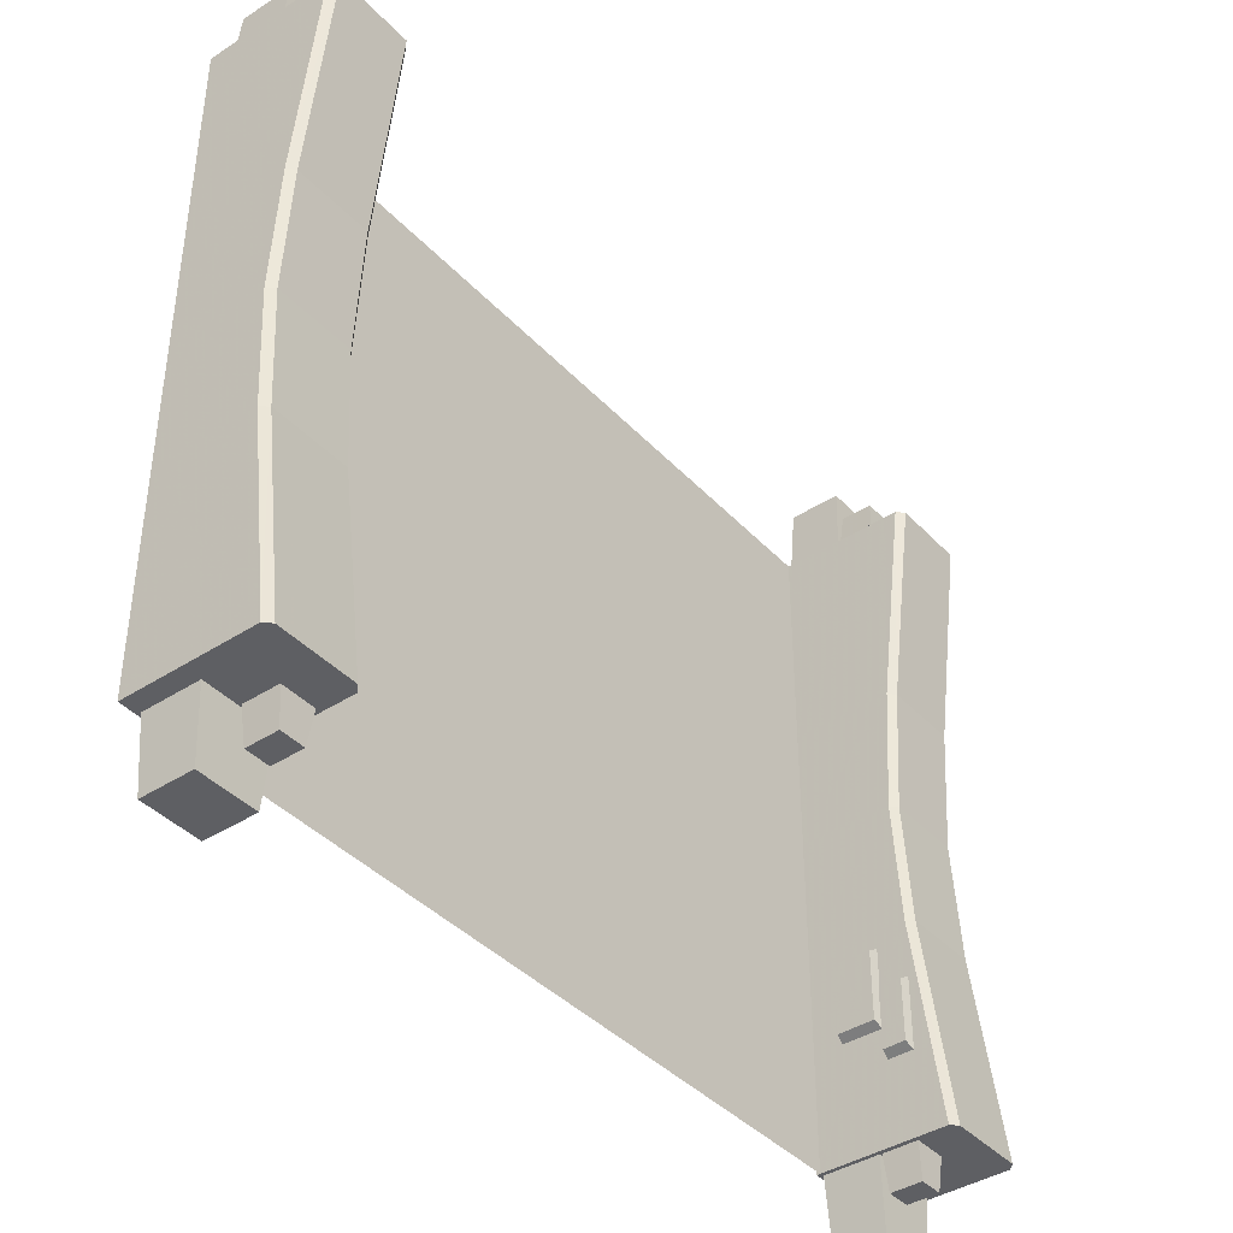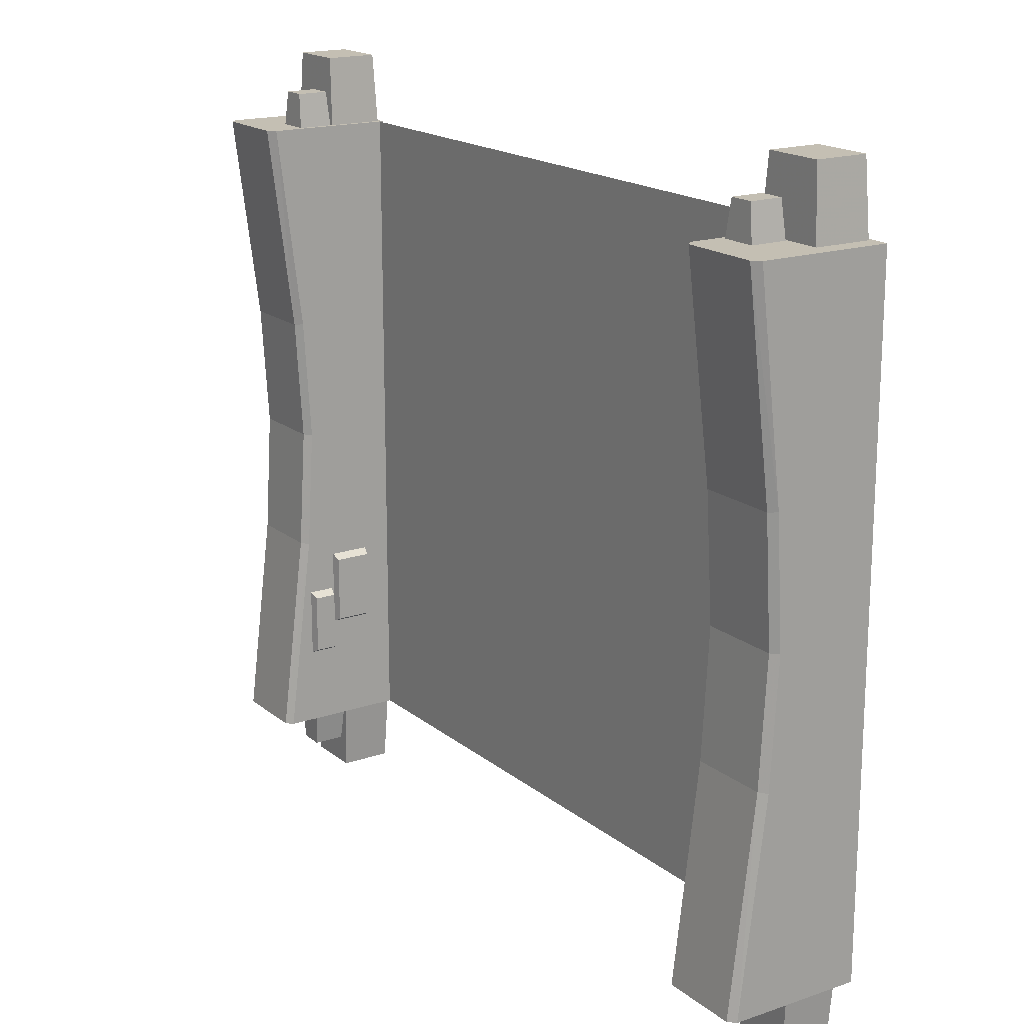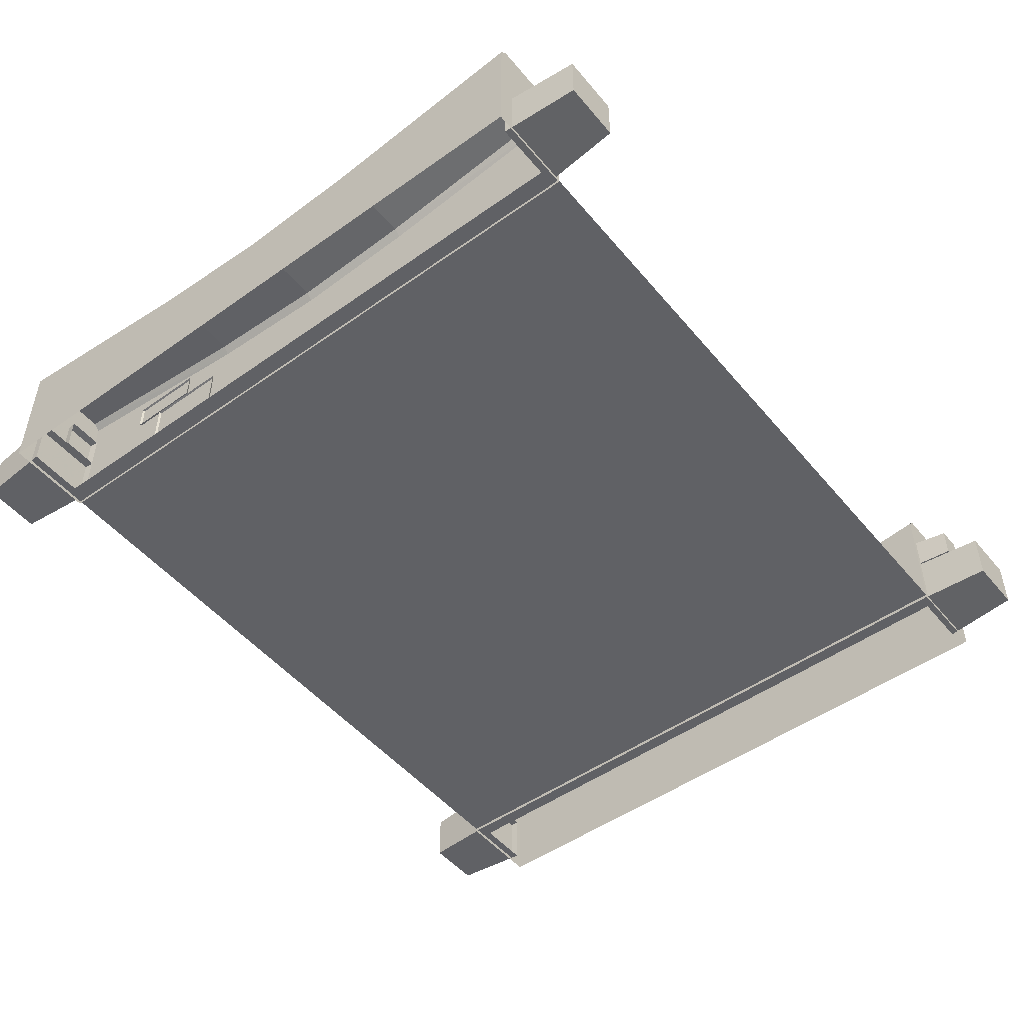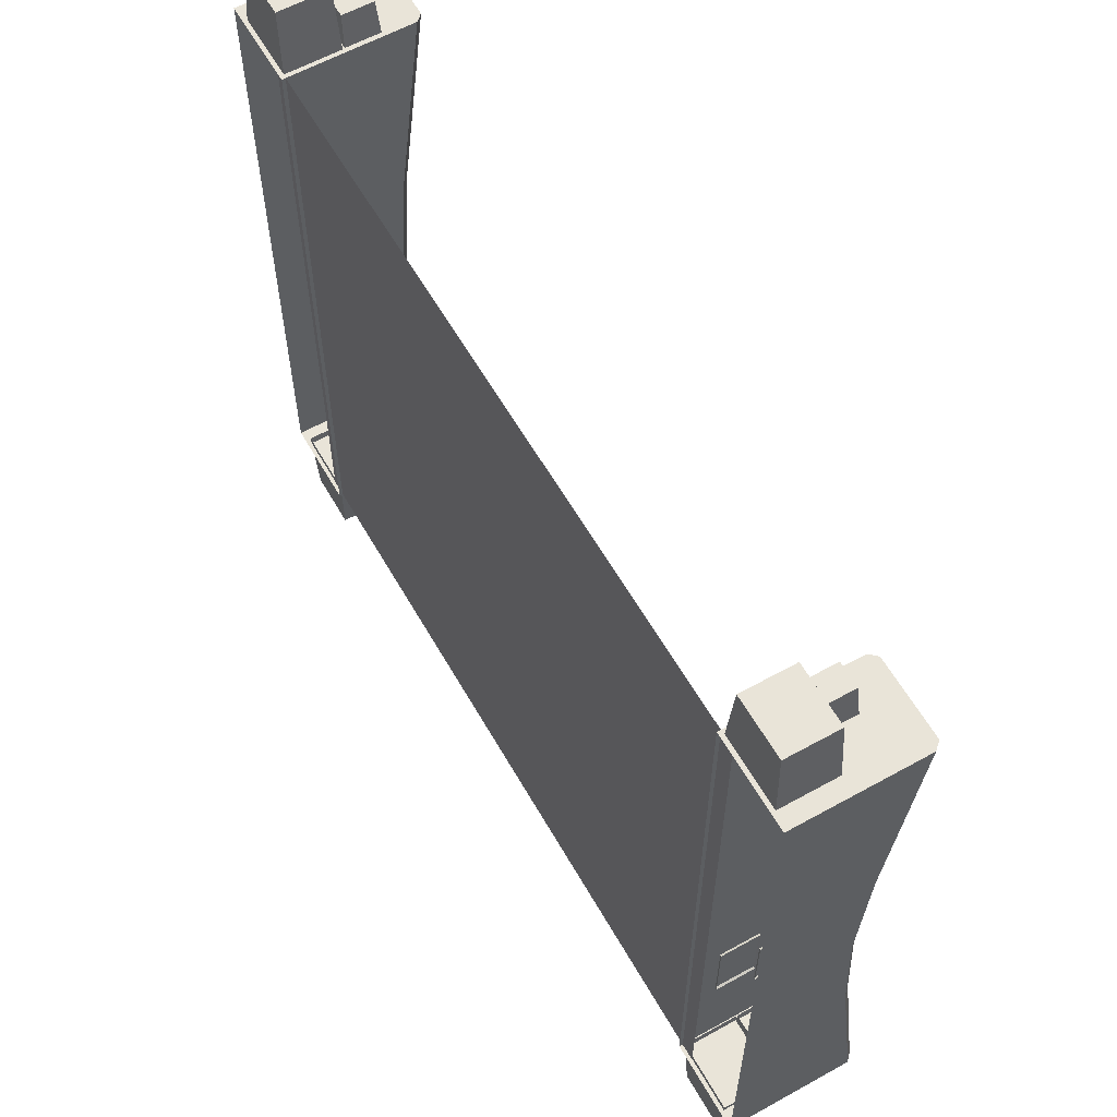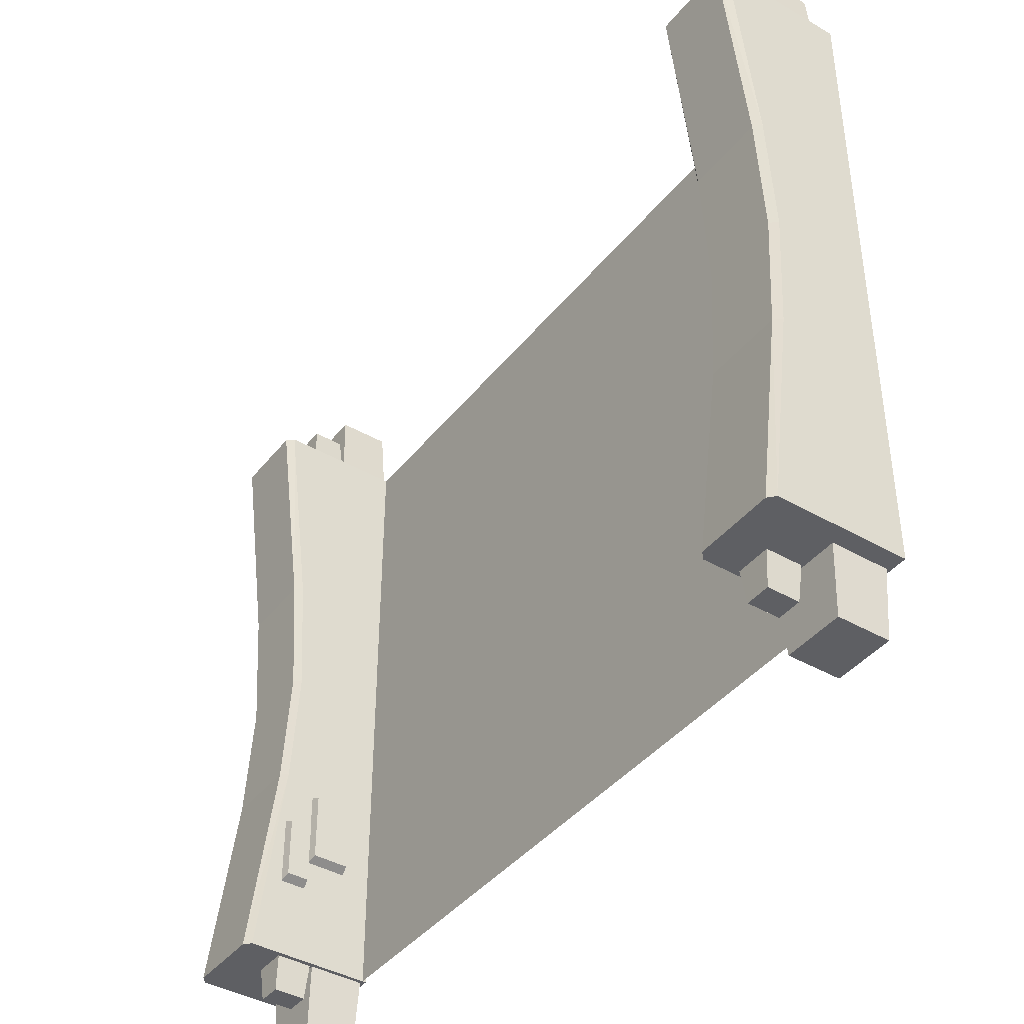
<metadata>
{"format":"obj","ext":"obj","renderer":"f3d","projection":"perspective","resolution":1024,"background":"white","views":[{"elev":-40.5,"azim":128.4,"up":"+Z"},{"elev":17.8,"azim":-123.7,"up":"+Z"},{"elev":-49.5,"azim":-51.9,"up":"+Y"},{"elev":59.8,"azim":60.4,"up":"+Z"},{"elev":-41.3,"azim":-124.9,"up":"+Z"}]}
</metadata>
<code>
g bridgeExpeditionPart01
v 1.104 2.027e-05 0.9997
v -1.104 2.027e-05 0.9997
v -1.104 2.027e-05 -1
v 1.104 2.027e-05 -1
v 1.06 0.2183 -0.5412
v 1.026 0.2249 -0.5592
v 1.026 0.2922 -0.5592
v 1.06 0.2987 -0.5412
v 1.026 0.2249 -0.5592
v 1.026 0.2249 -0.7429
v 1.026 0.2922 -0.7429
v 1.026 0.2922 -0.5592
v 1.026 0.2249 -0.7429
v 1.06 0.2183 -0.7609
v 1.06 0.2987 -0.7609
v 1.026 0.2922 -0.7429
v 1.06 0.2987 -0.5412
v 1.026 0.2922 -0.5592
v 1.026 0.2922 -0.7429
v 1.06 0.2987 -0.7609
v 1.06 0.2183 -0.7609
v 1.026 0.2249 -0.7429
v 1.026 0.2249 -0.5592
v 1.06 0.2183 -0.5412
v 1.06 0.08715 -0.4217
v 1.026 0.09375 -0.4397
v 1.026 0.2052 -0.4397
v 1.06 0.2118 -0.4217
v 1.026 0.09375 -0.4397
v 1.026 0.09375 -0.6487
v 1.026 0.2052 -0.6487
v 1.026 0.2052 -0.4397
v 1.026 0.09375 -0.6487
v 1.06 0.08715 -0.6666
v 1.06 0.2118 -0.6666
v 1.026 0.2052 -0.6487
v 1.06 0.2118 -0.4217
v 1.026 0.2052 -0.4397
v 1.026 0.2052 -0.6487
v 1.06 0.2118 -0.6666
v 1.06 0.08715 -0.6666
v 1.026 0.09375 -0.6487
v 1.026 0.09375 -0.4397
v 1.06 0.08715 -0.4217
v 1.053 0.2783 -0.0006279
v 1.053 0.3002 -0.3741
v 1.073 0.3201 -0.3714
v 1.073 0.2984 -0.0006279
v 1.073 0.3201 0.3703
v 1.053 0.3002 0.373
v 1.073 0.398 1.001
v 1.053 0.3763 1.001
v 1.327 0.2783 -0.0006279
v 1.327 0.3002 0.373
v 1.307 0.3201 0.3703
v 1.307 0.2984 -0.0006279
v 1.307 0.3201 -0.3714
v 1.327 0.3002 -0.3741
v 1.327 0.3763 1.001
v 1.307 0.398 1.001
v 1.307 0.398 -1.001
v 1.327 0.3788 -1.001
v 1.053 0.3788 -1.001
v 1.073 0.398 -1.001
v 1.327 -0.011 0.3658
v 1.327 -0.011 1
v 1.053 -0.011 1
v 1.053 -0.011 0.3658
v 1.327 -0.011 -0.0006279
v 1.053 -0.011 -0.0006279
v 1.053 -0.011 -0.3669
v 1.053 -0.011 -1.001
v 1.327 -0.011 -1.001
v 1.327 -0.011 -0.3669
v 1.307 0.398 -1.001
v 1.073 0.398 -1.001
v 1.053 0.3788 -1.001
v 1.327 0.3788 -1.001
v 1.053 -0.011 -1.001
v 1.327 -0.011 -1.001
v 1.073 0.398 1.001
v 1.307 0.398 1.001
v 1.327 0.3763 1.001
v 1.053 0.3763 1.001
v 1.327 -0.011 1
v 1.053 -0.011 1
v -1.06 0.2183 -0.5412
v -1.06 0.2987 -0.5412
v -1.026 0.2922 -0.5592
v -1.026 0.2249 -0.5592
v -1.026 0.2249 -0.5592
v -1.026 0.2922 -0.5592
v -1.026 0.2922 -0.7429
v -1.026 0.2249 -0.7429
v -1.026 0.2249 -0.7429
v -1.026 0.2922 -0.7429
v -1.06 0.2987 -0.7609
v -1.06 0.2183 -0.7609
v -1.06 0.2987 -0.5412
v -1.06 0.2987 -0.7609
v -1.026 0.2922 -0.7429
v -1.026 0.2922 -0.5592
v -1.06 0.2183 -0.7609
v -1.06 0.2183 -0.5412
v -1.026 0.2249 -0.5592
v -1.026 0.2249 -0.7429
v -1.06 0.08715 -0.4217
v -1.06 0.2118 -0.4217
v -1.026 0.2052 -0.4397
v -1.026 0.09375 -0.4397
v -1.026 0.09375 -0.4397
v -1.026 0.2052 -0.4397
v -1.026 0.2052 -0.6487
v -1.026 0.09375 -0.6487
v -1.026 0.09375 -0.6487
v -1.026 0.2052 -0.6487
v -1.06 0.2118 -0.6666
v -1.06 0.08715 -0.6666
v -1.06 0.2118 -0.4217
v -1.06 0.2118 -0.6666
v -1.026 0.2052 -0.6487
v -1.026 0.2052 -0.4397
v -1.06 0.08715 -0.6666
v -1.06 0.08715 -0.4217
v -1.026 0.09375 -0.4397
v -1.026 0.09375 -0.6487
v -1.053 0.2783 -0.0006279
v -1.073 0.2984 -0.0006279
v -1.073 0.3201 -0.3714
v -1.053 0.3002 -0.3741
v -1.053 0.3002 0.373
v -1.073 0.3201 0.3703
v -1.053 0.3763 1.001
v -1.073 0.398 1.001
v -1.327 0.2783 -0.0006279
v -1.307 0.2984 -0.0006279
v -1.307 0.3201 0.3703
v -1.327 0.3002 0.373
v -1.327 0.3002 -0.3741
v -1.307 0.3201 -0.3714
v -1.307 0.398 1.001
v -1.327 0.3763 1.001
v -1.327 0.3788 -1.001
v -1.307 0.398 -1.001
v -1.073 0.398 -1.001
v -1.053 0.3788 -1.001
v -1.327 -0.011 1
v -1.327 -0.011 0.3658
v -1.053 -0.011 0.3658
v -1.053 -0.011 1
v -1.327 -0.011 -0.0006279
v -1.053 -0.011 -0.0006279
v -1.053 -0.011 -1.001
v -1.053 -0.011 -0.3669
v -1.327 -0.011 -0.3669
v -1.327 -0.011 -1.001
v -1.307 0.398 -1.001
v -1.327 0.3788 -1.001
v -1.053 0.3788 -1.001
v -1.073 0.398 -1.001
v -1.327 -0.011 -1.001
v -1.053 -0.011 -1.001
v -1.073 0.398 1.001
v -1.053 0.3763 1.001
v -1.327 0.3763 1.001
v -1.307 0.398 1.001
v -1.053 -0.011 1
v -1.327 -0.011 1
v 1.064 0.1736 0.9755
v 1.064 0.2822 0.9755
v 1.082 0.2756 1.105
v 1.082 0.1802 1.105
v 1.082 0.1802 1.105
v 1.082 0.2756 1.105
v 1.155 0.2756 1.105
v 1.155 0.1802 1.105
v 1.064 0.2822 0.9755
v 1.173 0.2822 0.9755
v 1.155 0.2756 1.105
v 1.082 0.2756 1.105
v 1.173 0.1736 0.9755
v 1.064 0.1736 0.9755
v 1.082 0.1802 1.105
v 1.155 0.1802 1.105
v 1.173 0.1736 0.9755
v 1.155 0.1802 1.105
v 1.155 0.2756 1.105
v 1.173 0.2822 0.9755
v 1.064 0.0006684 0.9755
v 1.064 0.1691 0.9755
v 1.082 0.1625 1.209
v 1.082 0.007271 1.209
v 1.082 0.007271 1.209
v 1.082 0.1625 1.209
v 1.258 0.1625 1.209
v 1.258 0.007271 1.209
v 1.064 0.1691 0.9755
v 1.276 0.1691 0.9755
v 1.258 0.1625 1.209
v 1.082 0.1625 1.209
v 1.276 0.0006684 0.9755
v 1.064 0.0006684 0.9755
v 1.082 0.007271 1.209
v 1.258 0.007271 1.209
v 1.276 0.0006684 0.9755
v 1.258 0.007271 1.209
v 1.258 0.1625 1.209
v 1.276 0.1691 0.9755
v -1.064 0.1736 0.9755
v -1.082 0.1802 1.105
v -1.082 0.2756 1.105
v -1.064 0.2822 0.9755
v -1.082 0.1802 1.105
v -1.155 0.1802 1.105
v -1.155 0.2756 1.105
v -1.082 0.2756 1.105
v -1.064 0.2822 0.9755
v -1.082 0.2756 1.105
v -1.155 0.2756 1.105
v -1.173 0.2822 0.9755
v -1.173 0.1736 0.9755
v -1.155 0.1802 1.105
v -1.082 0.1802 1.105
v -1.064 0.1736 0.9755
v -1.173 0.1736 0.9755
v -1.173 0.2822 0.9755
v -1.155 0.2756 1.105
v -1.155 0.1802 1.105
v -1.064 0.0006684 0.9755
v -1.082 0.007271 1.209
v -1.082 0.1625 1.209
v -1.064 0.1691 0.9755
v -1.082 0.007271 1.209
v -1.258 0.007271 1.209
v -1.258 0.1625 1.209
v -1.082 0.1625 1.209
v -1.064 0.1691 0.9755
v -1.082 0.1625 1.209
v -1.258 0.1625 1.209
v -1.276 0.1691 0.9755
v -1.276 0.0006684 0.9755
v -1.258 0.007271 1.209
v -1.082 0.007271 1.209
v -1.064 0.0006684 0.9755
v -1.276 0.0006684 0.9755
v -1.276 0.1691 0.9755
v -1.258 0.1625 1.209
v -1.258 0.007271 1.209
v 1.064 0.1736 -0.9748
v 1.082 0.1802 -1.105
v 1.082 0.2756 -1.105
v 1.064 0.2822 -0.9748
v 1.082 0.1802 -1.105
v 1.155 0.1802 -1.105
v 1.155 0.2756 -1.105
v 1.082 0.2756 -1.105
v 1.064 0.2822 -0.9748
v 1.082 0.2756 -1.105
v 1.155 0.2756 -1.105
v 1.173 0.2822 -0.9748
v 1.173 0.1736 -0.9748
v 1.155 0.1802 -1.105
v 1.082 0.1802 -1.105
v 1.064 0.1736 -0.9748
v 1.173 0.1736 -0.9748
v 1.173 0.2822 -0.9748
v 1.155 0.2756 -1.105
v 1.155 0.1802 -1.105
v 1.064 0.0006684 -0.9748
v 1.082 0.007271 -1.209
v 1.082 0.1625 -1.209
v 1.064 0.1691 -0.9748
v 1.082 0.007271 -1.209
v 1.258 0.007271 -1.209
v 1.258 0.1625 -1.209
v 1.082 0.1625 -1.209
v 1.064 0.1691 -0.9748
v 1.082 0.1625 -1.209
v 1.258 0.1625 -1.209
v 1.276 0.1691 -0.9748
v 1.276 0.0006684 -0.9748
v 1.258 0.007271 -1.209
v 1.082 0.007271 -1.209
v 1.064 0.0006684 -0.9748
v 1.276 0.0006684 -0.9748
v 1.276 0.1691 -0.9748
v 1.258 0.1625 -1.209
v 1.258 0.007271 -1.209
v -1.064 0.1736 -0.9748
v -1.064 0.2822 -0.9748
v -1.082 0.2756 -1.105
v -1.082 0.1802 -1.105
v -1.082 0.1802 -1.105
v -1.082 0.2756 -1.105
v -1.155 0.2756 -1.105
v -1.155 0.1802 -1.105
v -1.064 0.2822 -0.9748
v -1.173 0.2822 -0.9748
v -1.155 0.2756 -1.105
v -1.082 0.2756 -1.105
v -1.173 0.1736 -0.9748
v -1.064 0.1736 -0.9748
v -1.082 0.1802 -1.105
v -1.155 0.1802 -1.105
v -1.173 0.1736 -0.9748
v -1.155 0.1802 -1.105
v -1.155 0.2756 -1.105
v -1.173 0.2822 -0.9748
v -1.064 0.0006684 -0.9748
v -1.064 0.1691 -0.9748
v -1.082 0.1625 -1.209
v -1.082 0.007271 -1.209
v -1.082 0.007271 -1.209
v -1.082 0.1625 -1.209
v -1.258 0.1625 -1.209
v -1.258 0.007271 -1.209
v -1.064 0.1691 -0.9748
v -1.276 0.1691 -0.9748
v -1.258 0.1625 -1.209
v -1.082 0.1625 -1.209
v -1.276 0.0006684 -0.9748
v -1.064 0.0006684 -0.9748
v -1.082 0.007271 -1.209
v -1.258 0.007271 -1.209
v -1.276 0.0006684 -0.9748
v -1.258 0.007271 -1.209
v -1.258 0.1625 -1.209
v -1.276 0.1691 -0.9748
g bridgeExpeditionPart01_0
f 3 2 1
f 4 3 1
f 7 6 5
f 8 7 5
f 11 10 9
f 12 11 9
f 15 14 13
f 16 15 13
f 19 18 17
f 20 19 17
f 23 22 21
f 24 23 21
f 27 26 25
f 28 27 25
f 31 30 29
f 32 31 29
f 35 34 33
f 36 35 33
f 39 38 37
f 40 39 37
f 43 42 41
f 44 43 41
f 47 46 45
f 48 47 45
f 50 49 48
f 45 50 48
f 52 51 49
f 50 52 49
f 55 54 53
f 56 55 53
f 58 57 56
f 53 58 56
f 60 59 54
f 55 60 54
f 62 61 57
f 58 62 57
f 64 63 46
f 47 64 46
f 60 55 49
f 51 60 49
f 66 65 54
f 59 66 54
f 68 67 52
f 50 68 52
f 55 56 48
f 49 55 48
f 65 69 53
f 54 65 53
f 70 68 50
f 45 70 50
f 57 61 64
f 47 57 64
f 72 71 46
f 63 72 46
f 74 73 62
f 58 74 62
f 56 57 47
f 48 56 47
f 71 70 45
f 46 71 45
f 69 74 58
f 53 69 58
f 77 76 75
f 78 77 75
f 79 77 78
f 80 79 78
f 83 82 81
f 84 83 81
f 85 83 84
f 86 85 84
f 89 88 87
f 90 89 87
f 93 92 91
f 94 93 91
f 97 96 95
f 98 97 95
f 101 100 99
f 102 101 99
f 105 104 103
f 106 105 103
f 109 108 107
f 110 109 107
f 113 112 111
f 114 113 111
f 117 116 115
f 118 117 115
f 121 120 119
f 122 121 119
f 125 124 123
f 126 125 123
f 129 128 127
f 130 129 127
f 131 127 128
f 132 131 128
f 133 131 132
f 134 133 132
f 137 136 135
f 138 137 135
f 139 135 136
f 140 139 136
f 141 137 138
f 142 141 138
f 143 139 140
f 144 143 140
f 145 129 130
f 146 145 130
f 141 134 132
f 137 141 132
f 147 142 138
f 148 147 138
f 149 131 133
f 150 149 133
f 137 132 128
f 136 137 128
f 148 138 135
f 151 148 135
f 152 127 131
f 149 152 131
f 140 129 145
f 144 140 145
f 153 146 130
f 154 153 130
f 155 139 143
f 156 155 143
f 136 128 129
f 140 136 129
f 154 130 127
f 152 154 127
f 151 135 139
f 155 151 139
f 159 158 157
f 160 159 157
f 162 161 158
f 159 162 158
f 165 164 163
f 166 165 163
f 168 167 164
f 165 168 164
f 171 170 169
f 172 171 169
f 175 174 173
f 176 175 173
f 179 178 177
f 180 179 177
f 183 182 181
f 184 183 181
f 187 186 185
f 188 187 185
f 191 190 189
f 192 191 189
f 195 194 193
f 196 195 193
f 199 198 197
f 200 199 197
f 203 202 201
f 204 203 201
f 207 206 205
f 208 207 205
f 211 210 209
f 212 211 209
f 215 214 213
f 216 215 213
f 219 218 217
f 220 219 217
f 223 222 221
f 224 223 221
f 227 226 225
f 228 227 225
f 231 230 229
f 232 231 229
f 235 234 233
f 236 235 233
f 239 238 237
f 240 239 237
f 243 242 241
f 244 243 241
f 247 246 245
f 248 247 245
f 251 250 249
f 252 251 249
f 255 254 253
f 256 255 253
f 259 258 257
f 260 259 257
f 263 262 261
f 264 263 261
f 267 266 265
f 268 267 265
f 271 270 269
f 272 271 269
f 275 274 273
f 276 275 273
f 279 278 277
f 280 279 277
f 283 282 281
f 284 283 281
f 287 286 285
f 288 287 285
f 291 290 289
f 292 291 289
f 295 294 293
f 296 295 293
f 299 298 297
f 300 299 297
f 303 302 301
f 304 303 301
f 307 306 305
f 308 307 305
f 311 310 309
f 312 311 309
f 315 314 313
f 316 315 313
f 319 318 317
f 320 319 317
f 323 322 321
f 324 323 321
f 327 326 325
f 328 327 325

</code>
